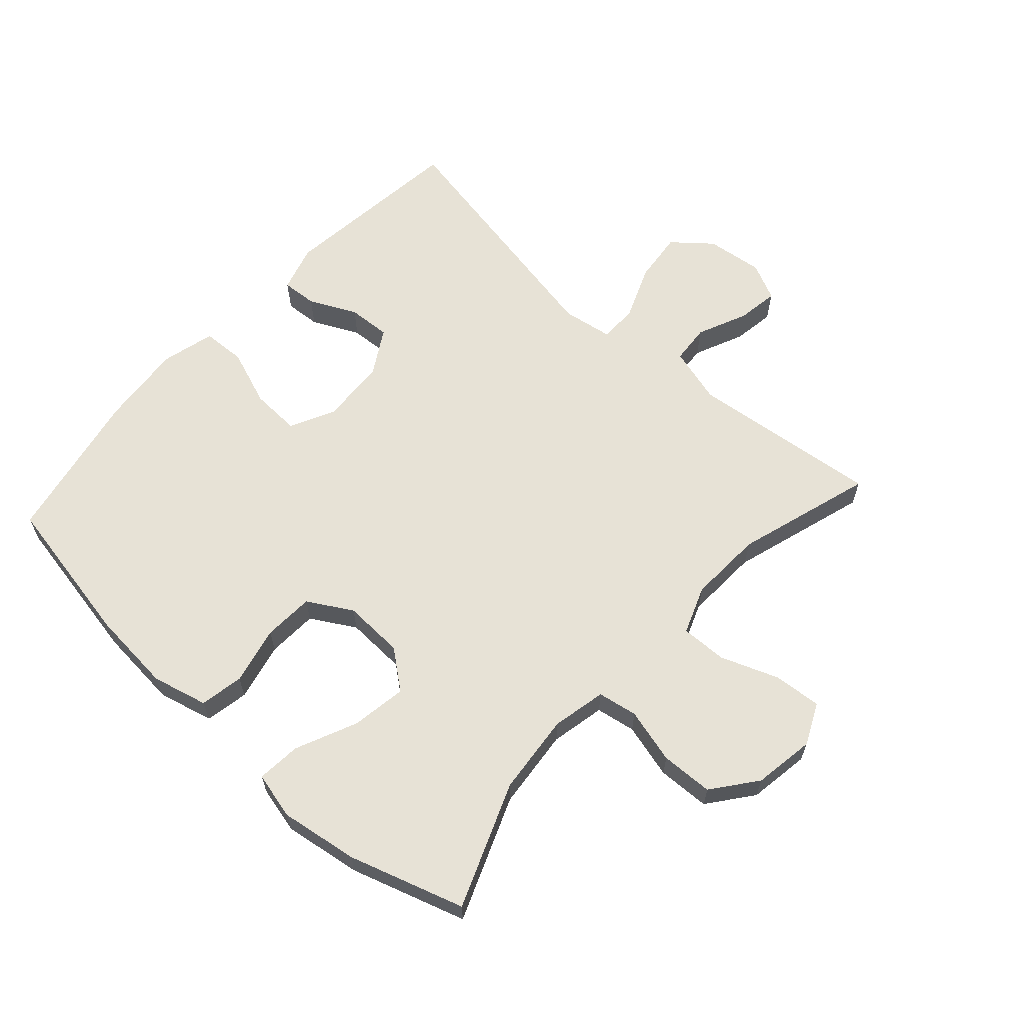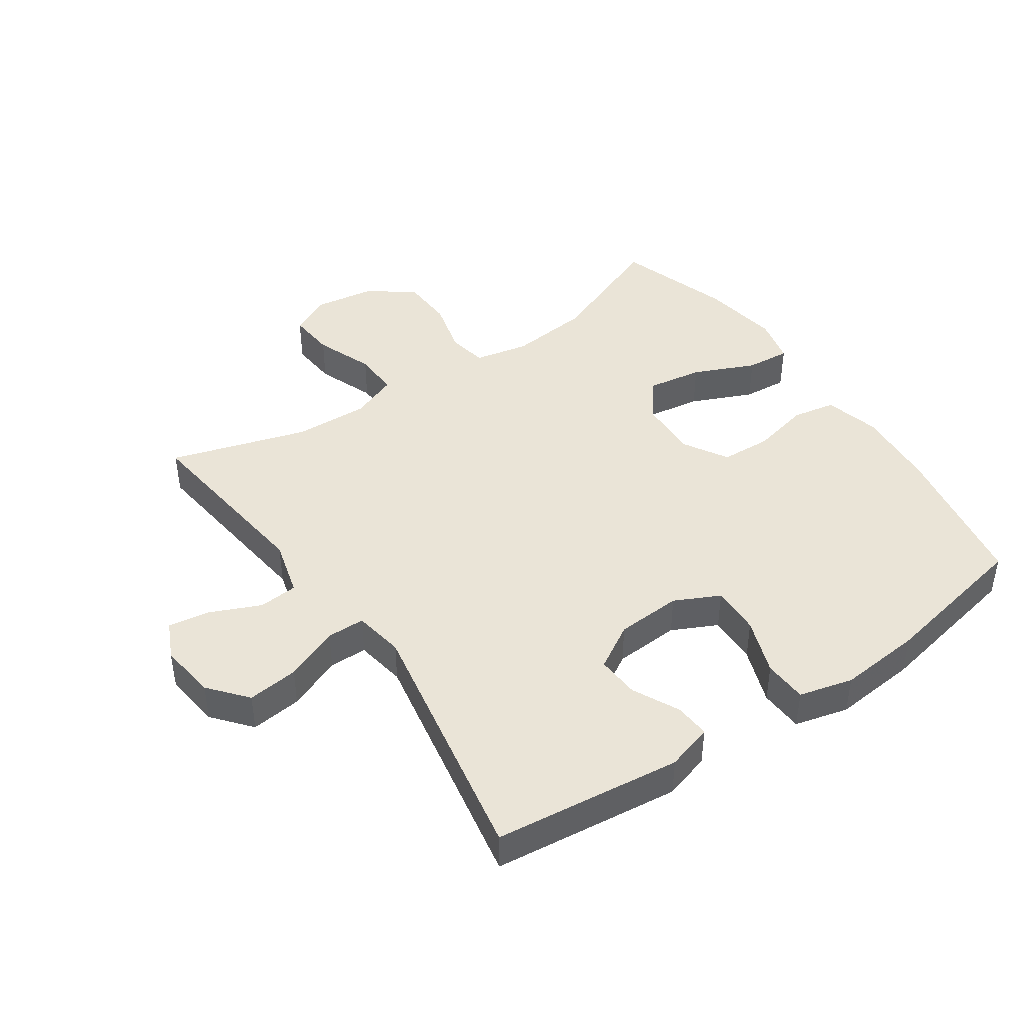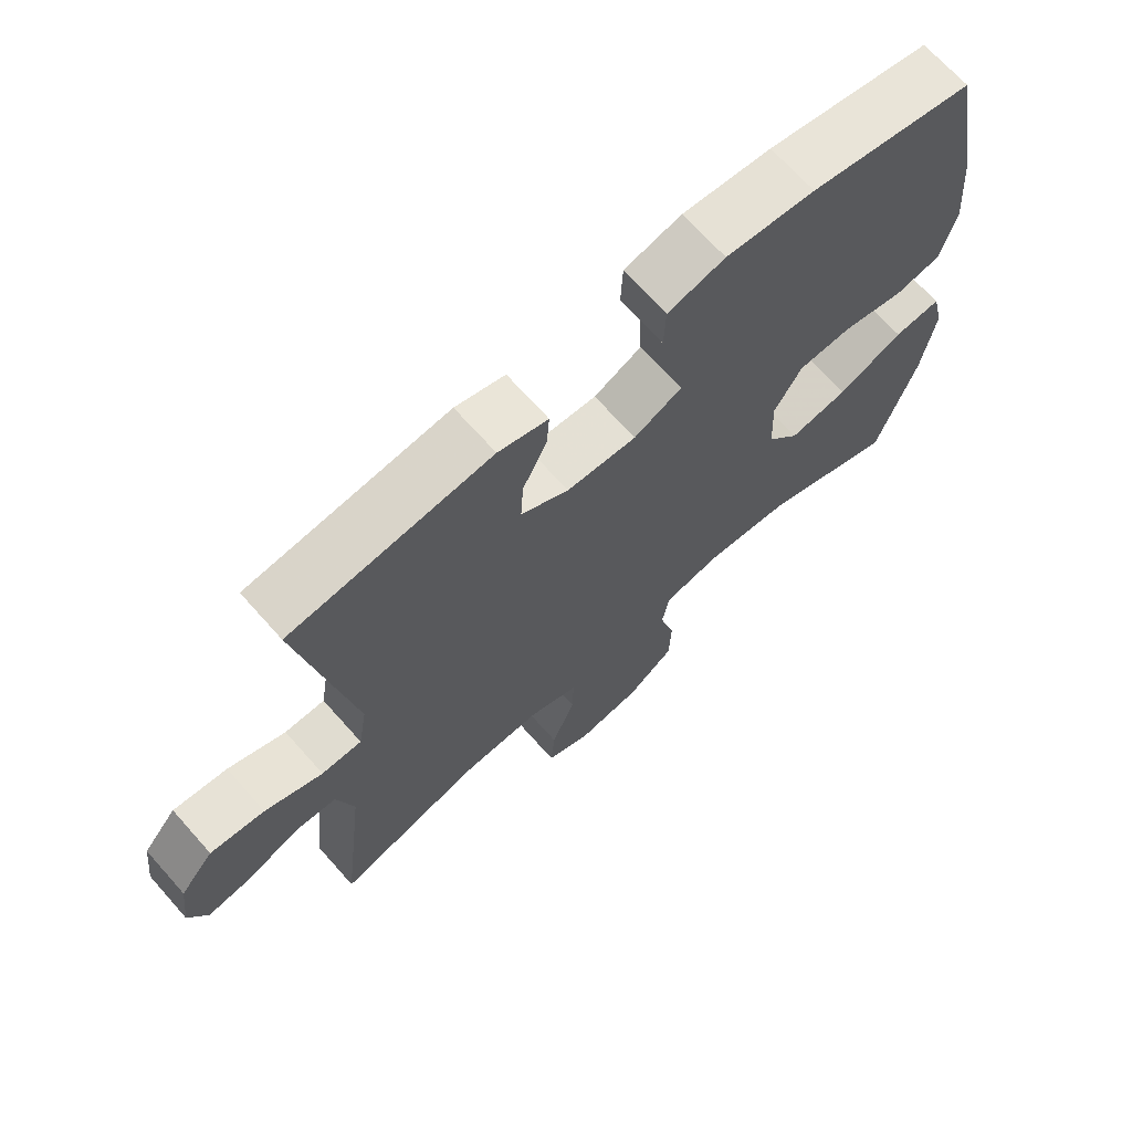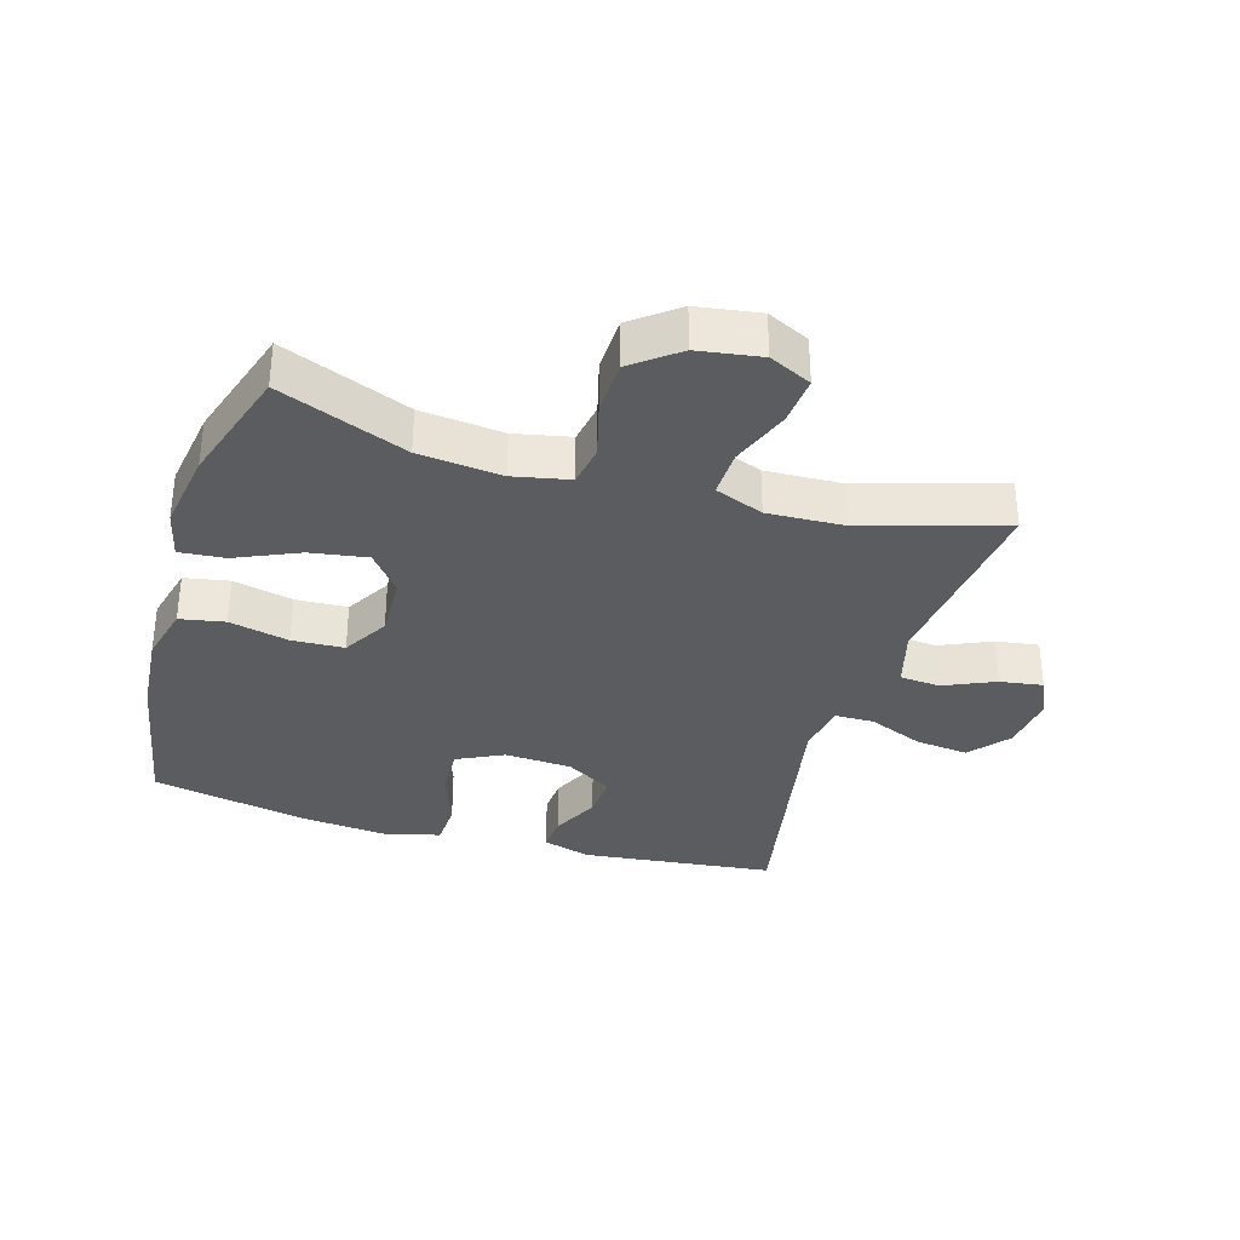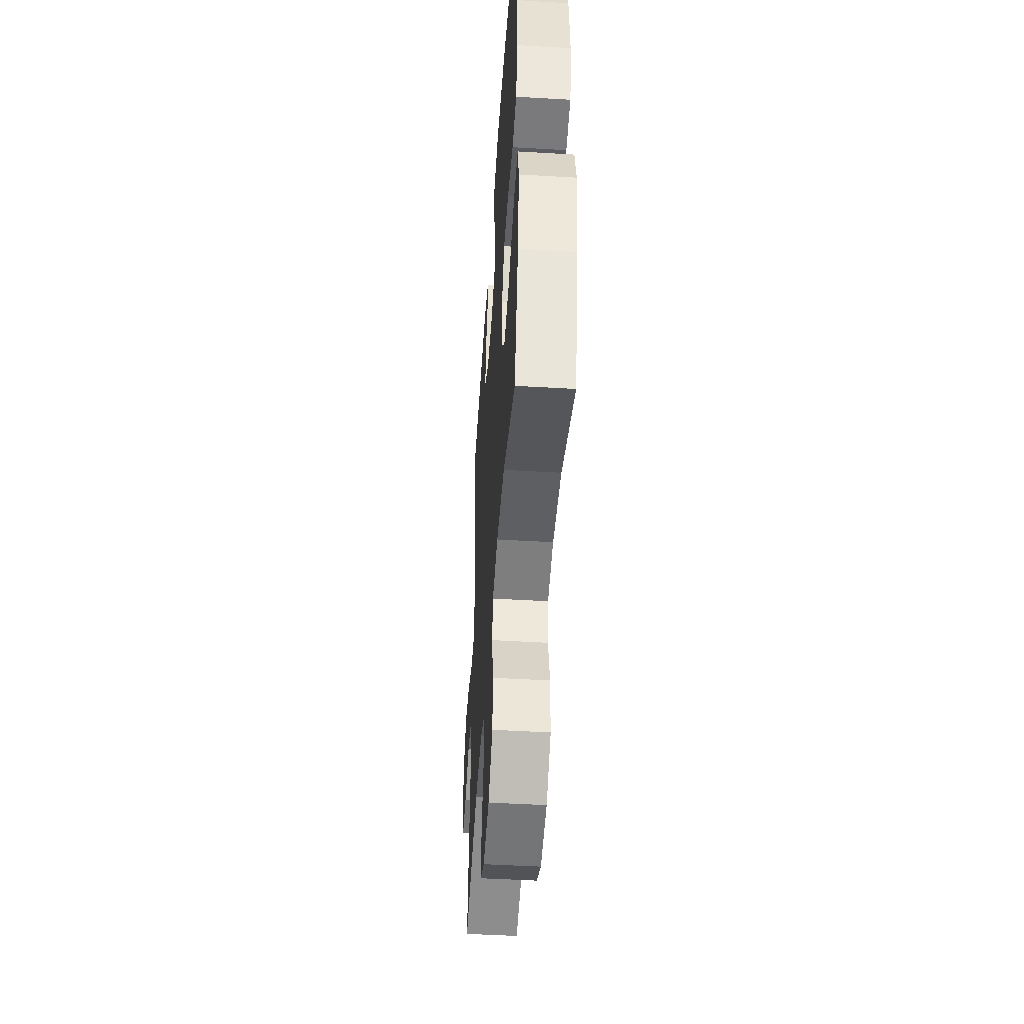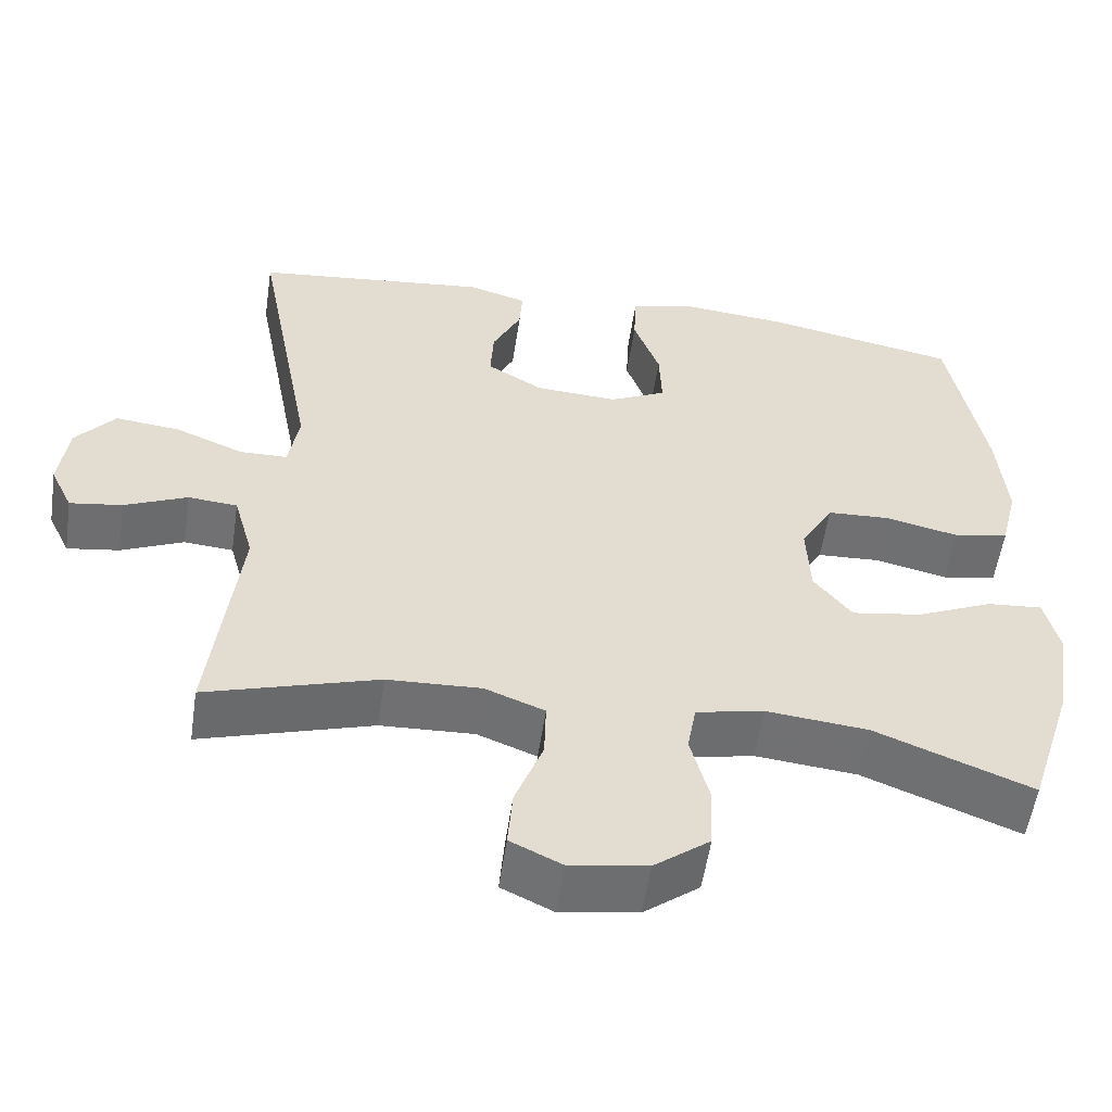
<metadata>
{"format":"obj","ext":"obj","renderer":"f3d","projection":"perspective","resolution":1024,"background":"white","views":[{"elev":63.0,"azim":132.2,"up":"+Y"},{"elev":43.6,"azim":-34.6,"up":"+Y"},{"elev":68.8,"azim":-41.6,"up":"+Z"},{"elev":-34.0,"azim":163.3,"up":"+Y"},{"elev":-47.5,"azim":86.2,"up":"+Z"},{"elev":-55.2,"azim":-8.4,"up":"+Z"}]}
</metadata>
<code>
v 0.5 0.07 -0.5
v 0.303 0.07 -0.422
v 0.175 0.07 -0.409
v 0.089 0.07 -0.427
v 0.078 0.07 -0.49
v 0.101 0.07 -0.577
v 0.098 0.07 -0.66
v 0.028 0.07 -0.714
v -0.069 0.07 -0.729
v -0.134 0.07 -0.698
v -0.128 0.07 -0.623
v -0.093 0.07 -0.531
v -0.091 0.07 -0.458
v -0.166 0.07 -0.429
v -0.284 0.07 -0.434
v -0.5 0.07 -0.5
v -0.465 0.07 -0.199
v -0.49 0.07 -0.109
v -0.552 0.07 -0.104
v -0.631 0.07 -0.139
v -0.697 0.07 -0.149
v -0.725 0.07 -0.09
v -0.714 0.07 0
v -0.664 0.07 0.06
v -0.583 0.07 0.051
v -0.497 0.07 0.016
v -0.437 0.07 0.017
v -0.424 0.07 0.097
v -0.5 0.07 0.5
v -0.203 0.07 0.534
v -0.129 0.07 0.512
v -0.133 0.07 0.456
v -0.169 0.07 0.382
v -0.173 0.07 0.314
v -0.102 0.07 0.272
v 0.002 0.07 0.266
v 0.073 0.07 0.301
v 0.07 0.07 0.379
v 0.037 0.07 0.469
v 0.04 0.07 0.538
v 0.125 0.07 0.56
v 0.257 0.07 0.548
v 0.5 0.07 0.5
v 0.545 0.07 0.259
v 0.556 0.07 0.129
v 0.534 0.07 0.041
v 0.465 0.07 0.028
v 0.373 0.07 0.049
v 0.293 0.07 0.045
v 0.252 0.07 -0.025
v 0.256 0.07 -0.121
v 0.304 0.07 -0.182
v 0.392 0.07 -0.168
v 0.489 0.07 -0.125
v 0.559 0.07 -0.119
v 0.577 0.07 -0.194
v 0.558 0.07 -0.318
v 0.5 0 -0.5
v 0.303 0 -0.422
v 0.175 0 -0.409
v 0.089 0 -0.427
v 0.078 0 -0.49
v 0.101 0 -0.577
v 0.098 0 -0.66
v 0.028 0 -0.714
v -0.069 0 -0.729
v -0.134 0 -0.698
v -0.128 0 -0.623
v -0.093 0 -0.531
v -0.091 0 -0.458
v -0.166 0 -0.429
v -0.284 0 -0.434
v -0.5 0 -0.5
v -0.465 0 -0.199
v -0.49 0 -0.109
v -0.552 0 -0.104
v -0.631 0 -0.139
v -0.697 0 -0.149
v -0.725 0 -0.09
v -0.714 0 0
v -0.664 0 0.06
v -0.583 0 0.051
v -0.497 0 0.016
v -0.437 0 0.017
v -0.424 0 0.097
v -0.5 0 0.5
v -0.203 0 0.534
v -0.129 0 0.512
v -0.133 0 0.456
v -0.169 0 0.382
v -0.173 0 0.314
v -0.102 0 0.272
v 0.002 0 0.266
v 0.073 0 0.301
v 0.07 0 0.379
v 0.037 0 0.469
v 0.04 0 0.538
v 0.125 0 0.56
v 0.257 0 0.548
v 0.5 0 0.5
v 0.545 0 0.259
v 0.556 0 0.129
v 0.534 0 0.041
v 0.465 0 0.028
v 0.373 0 0.049
v 0.293 0 0.045
v 0.252 0 -0.025
v 0.256 0 -0.121
v 0.304 0 -0.182
v 0.392 0 -0.168
v 0.489 0 -0.125
v 0.559 0 -0.119
v 0.577 0 -0.194
v 0.558 0 -0.318
f 57 1 2
f 56 57 2
f 55 56 2
f 54 55 2
f 53 54 2
f 52 53 2 3
f 51 52 3 4
f 50 51 4
f 46 47 48
f 45 46 48
f 44 45 48
f 43 44 48
f 42 43 48
f 41 42 48
f 40 41 48
f 39 40 48
f 38 39 48
f 37 38 48 49
f 36 37 49 50
f 31 32 33
f 30 31 33
f 29 30 33
f 28 29 33
f 27 28 33 34
f 24 25 26
f 23 24 26
f 22 23 26
f 21 22 26
f 20 21 26
f 19 20 26
f 18 19 26 27
f 27 34 35
f 18 27 35
f 17 18 35
f 10 11 12
f 9 10 12
f 8 9 12
f 7 8 12
f 6 7 12
f 5 6 12
f 4 5 12 13
f 50 4 13 14
f 35 36 50
f 17 35 50
f 16 17 50
f 15 16 50
f 14 15 50
f 59 58 114
f 59 114 113
f 59 113 112
f 59 112 111
f 59 111 110
f 60 59 110 109
f 61 60 109 108
f 61 108 107
f 105 104 103
f 105 103 102
f 105 102 101
f 105 101 100
f 105 100 99
f 105 99 98
f 105 98 97
f 105 97 96
f 105 96 95
f 106 105 95 94
f 107 106 94 93
f 90 89 88
f 90 88 87
f 90 87 86
f 90 86 85
f 91 90 85 84
f 83 82 81
f 83 81 80
f 83 80 79
f 83 79 78
f 83 78 77
f 83 77 76
f 84 83 76 75
f 92 91 84
f 92 84 75
f 92 75 74
f 69 68 67
f 69 67 66
f 69 66 65
f 69 65 64
f 69 64 63
f 69 63 62
f 70 69 62 61
f 71 70 61 107
f 107 93 92
f 107 92 74
f 107 74 73
f 107 73 72
f 107 72 71
f 1 58 59 2
f 2 59 60 3
f 3 60 61 4
f 4 61 62 5
f 5 62 63 6
f 6 63 64 7
f 7 64 65 8
f 8 65 66 9
f 9 66 67 10
f 10 67 68 11
f 11 68 69 12
f 12 69 70 13
f 13 70 71 14
f 14 71 72 15
f 15 72 73 16
f 16 73 74 17
f 17 74 75 18
f 18 75 76 19
f 19 76 77 20
f 20 77 78 21
f 21 78 79 22
f 22 79 80 23
f 23 80 81 24
f 24 81 82 25
f 25 82 83 26
f 26 83 84 27
f 27 84 85 28
f 28 85 86 29
f 29 86 87 30
f 30 87 88 31
f 31 88 89 32
f 32 89 90 33
f 33 90 91 34
f 34 91 92 35
f 35 92 93 36
f 36 93 94 37
f 37 94 95 38
f 38 95 96 39
f 39 96 97 40
f 40 97 98 41
f 41 98 99 42
f 42 99 100 43
f 43 100 101 44
f 44 101 102 45
f 45 102 103 46
f 46 103 104 47
f 47 104 105 48
f 48 105 106 49
f 49 106 107 50
f 50 107 108 51
f 51 108 109 52
f 52 109 110 53
f 53 110 111 54
f 54 111 112 55
f 55 112 113 56
f 56 113 114 57
f 57 114 58 1

</code>
